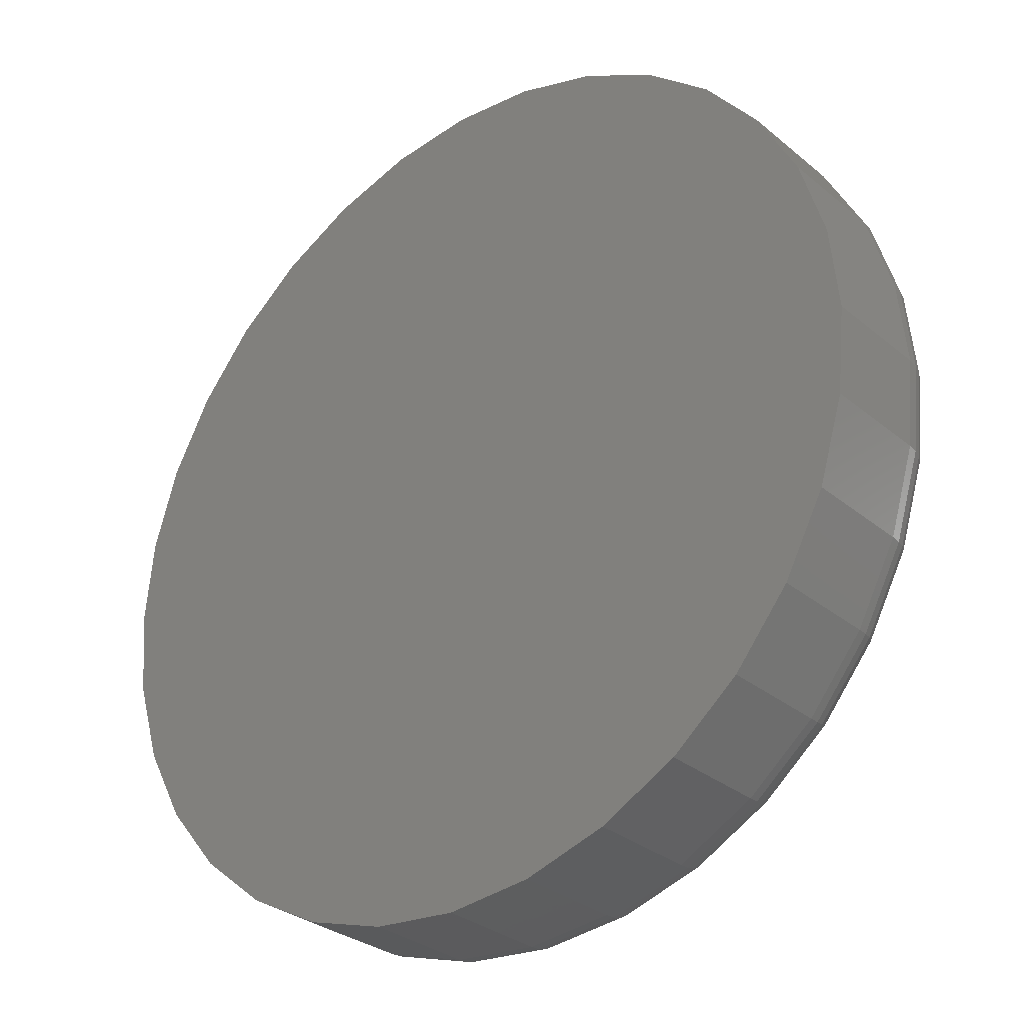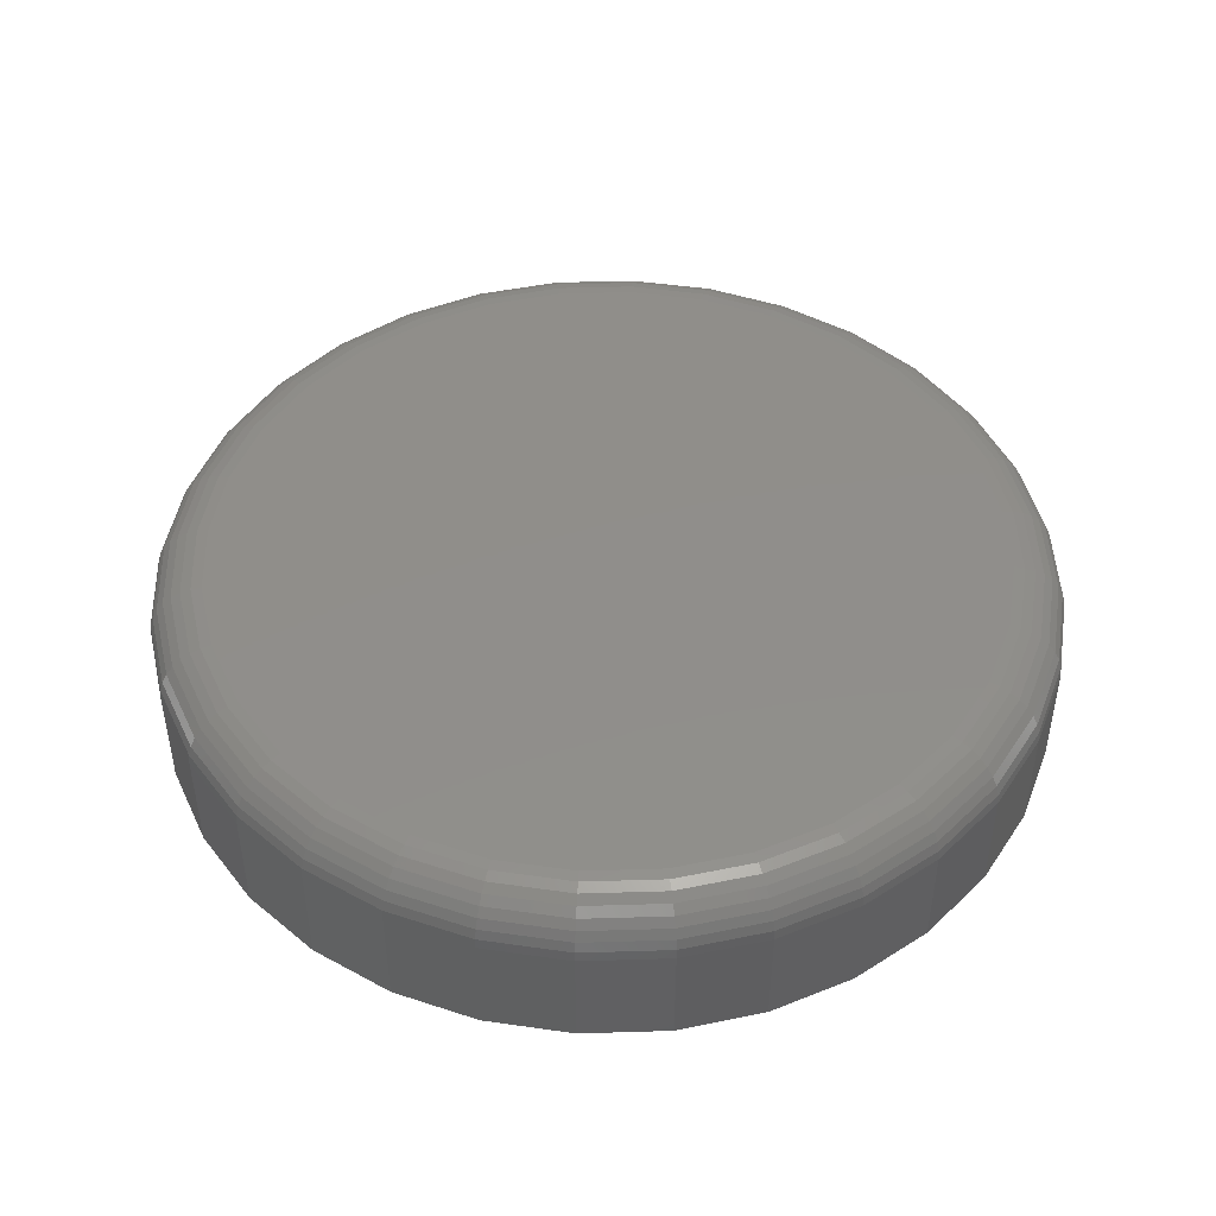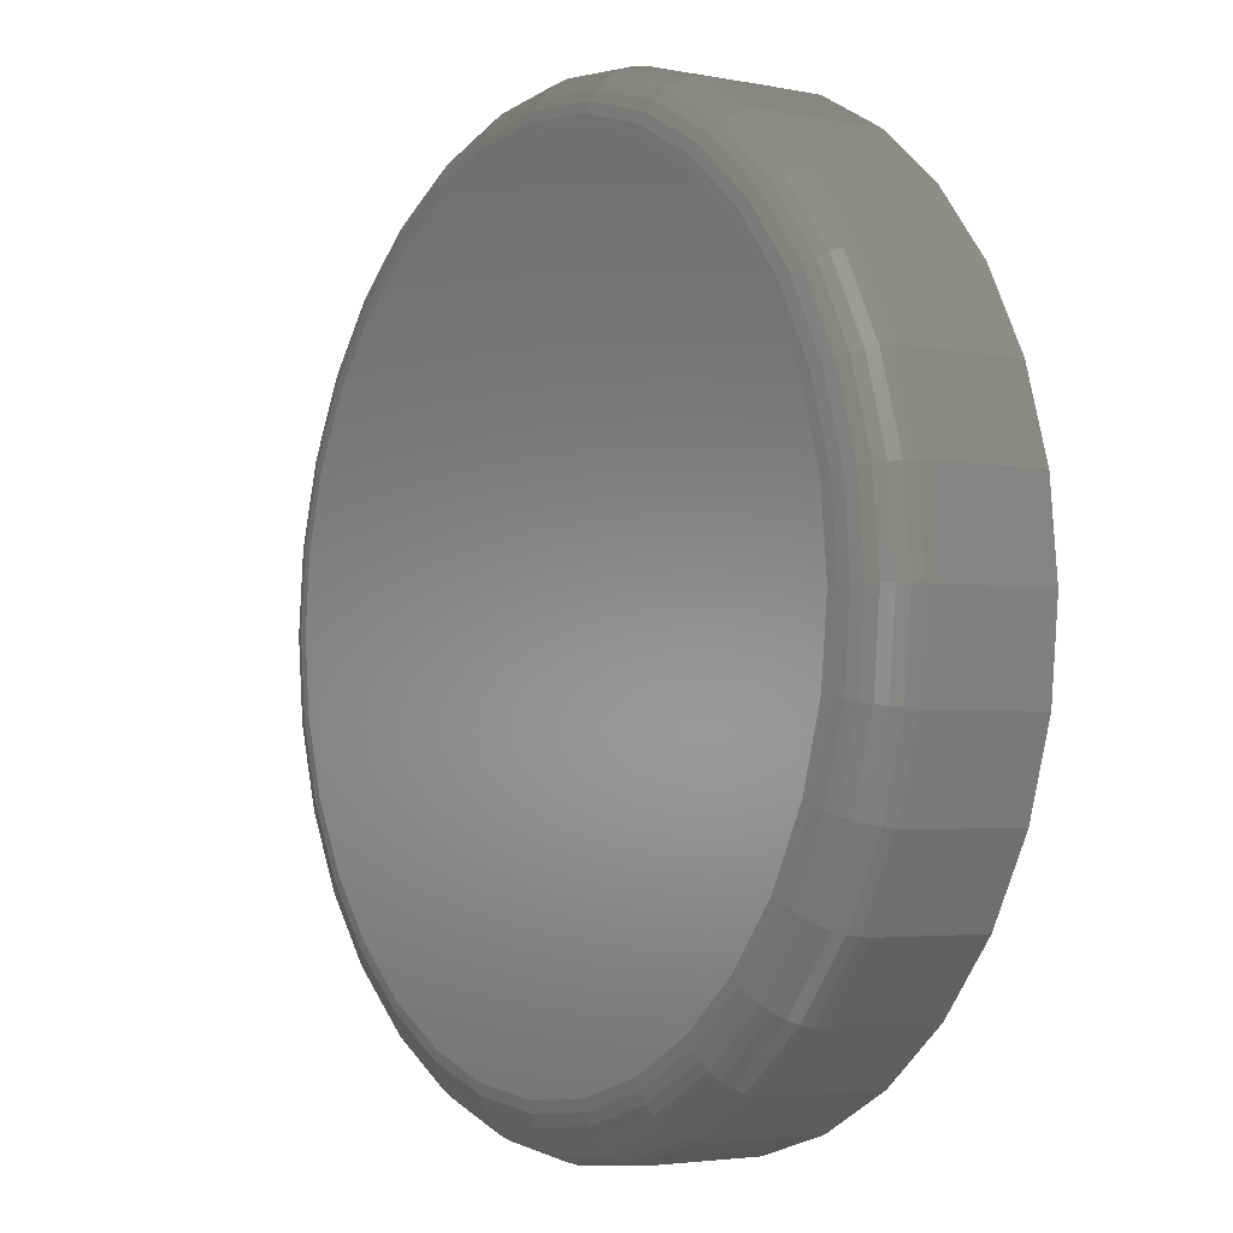
<metadata>
{"format":"stl","ext":"stl","renderer":"f3d","projection":"perspective","resolution":1024,"background":"white","views":[{"elev":-30.6,"azim":-139.7,"up":"+Y"},{"elev":46.5,"azim":104.9,"up":"+Z"},{"elev":-3.4,"azim":56.4,"up":"+Y"}]}
</metadata>
<code>
# stl→obj: 320 verts, 636 faces
v 0.5813 0.05428 0.02344
v 0.6029 0.05428 0.02344
v 0.5921 0.05535 0.02344
v 0.5709 0.05113 0.02344
v 0.6133 0.05113 0.02344
v 0.5614 0.04602 0.02344
v 0.6229 0.04602 0.02344
v 0.553 0.03914 0.02344
v 0.6312 0.03914 0.02344
v 0.5461 0.03075 0.02344
v 0.6381 0.03075 0.02344
v 0.541 0.02118 0.02344
v 0.6432 0.02118 0.02344
v 0.6432 -0.02118 0.02344
v 0.5461 -0.03075 0.02344
v 0.6381 -0.03075 0.02344
v 0.553 -0.03914 0.02344
v 0.6312 -0.03914 0.02344
v 0.5614 -0.04602 0.02344
v 0.6229 -0.04602 0.02344
v 0.5709 -0.05113 0.02344
v 0.6133 -0.05113 0.02344
v 0.5813 -0.05428 0.02344
v 0.6029 -0.05428 0.02344
v 0.5921 -0.05535 0.02344
v 0.6464 0.0108 0.02344
v 0.5378 0.0108 0.02344
v 0.6475 -6.743e-18 0.02344
v 0.5368 -1.099e-17 0.02344
v 0.6464 -0.0108 0.02344
v 0.5378 -0.0108 0.02344
v 0.541 -0.02118 0.02344
v 0.6553 0 0
v 0.6553 -7.156e-17 0.01562
v 0.654 -0.01232 0
v 0.654 -0.01232 0.01562
v 0.6505 -0.02417 0
v 0.6505 -0.02417 0.01562
v 0.6446 -0.03509 0
v 0.6446 -0.03509 0.01562
v 0.6368 -0.04466 0
v 0.6368 -0.04466 0.01562
v 0.6272 -0.05251 0
v 0.6272 -0.05251 0.01562
v 0.6163 -0.05835 0
v 0.6163 -0.05835 0.01562
v 0.6044 -0.06194 0
v 0.6044 -0.06194 0.01562
v 0.5921 -0.06316 0
v 0.5921 -0.06316 0.01562
v 0.5798 -0.06194 0
v 0.5798 -0.06194 0.01562
v 0.5679 -0.05835 0
v 0.5679 -0.05835 0.01562
v 0.557 -0.05251 0
v 0.557 -0.05251 0.01562
v 0.5474 -0.04466 0
v 0.5474 -0.04466 0.01562
v 0.5396 -0.03509 0
v 0.5396 -0.03509 0.01562
v 0.5338 -0.02417 0
v 0.5338 -0.02417 0.01562
v 0.5302 -0.01232 0
v 0.5302 -0.01232 0.01562
v 0.5289 7.734e-18 0
v 0.5289 7.734e-18 0.01562
v 0.5302 0.01232 0
v 0.5302 0.01232 0.01562
v 0.5338 0.02417 0
v 0.5338 0.02417 0.01562
v 0.5396 0.03509 0
v 0.5396 0.03509 0.01562
v 0.5474 0.04466 0
v 0.5474 0.04466 0.01562
v 0.557 0.05251 0
v 0.557 0.05251 0.01562
v 0.5679 0.05835 0
v 0.5679 0.05835 0.01562
v 0.5798 0.06194 0
v 0.5798 0.06194 0.01562
v 0.5921 0.06316 0
v 0.5921 0.06316 0.01562
v 0.6044 0.06194 0
v 0.6044 0.06194 0.01562
v 0.6163 0.05835 0
v 0.6163 0.05835 0.01562
v 0.6272 0.05251 0
v 0.6272 0.05251 0.01562
v 0.6368 0.04466 0
v 0.6368 0.04466 0.01562
v 0.6446 0.03509 0
v 0.6446 0.03509 0.01562
v 0.6505 0.02417 0
v 0.6505 0.02417 0.01562
v 0.654 0.01232 0
v 0.654 0.01232 0.01562
v 0.5352 -1.388e-17 0.02329
v 0.5363 0.01109 0.02329
v 0.5338 -1.388e-17 0.02284
v 0.5349 0.01138 0.02284
v 0.5324 -1.735e-17 0.02212
v 0.5336 0.01164 0.02212
v 0.5312 -1.388e-17 0.02115
v 0.5324 0.01188 0.02115
v 0.5303 -1.388e-17 0.01997
v 0.5315 0.01206 0.01997
v 0.5295 -1.735e-17 0.01861
v 0.5307 0.01221 0.01861
v 0.5291 -1.735e-17 0.01715
v 0.5303 0.01229 0.01715
v 0.6479 0.01109 0.02329
v 0.649 -1.145e-16 0.02329
v 0.6493 0.01138 0.02284
v 0.6504 -1.18e-16 0.02284
v 0.6506 0.01164 0.02212
v 0.6518 -1.18e-16 0.02212
v 0.6518 0.01188 0.02115
v 0.653 -1.18e-16 0.02115
v 0.6528 0.01206 0.01997
v 0.6539 -1.214e-16 0.01997
v 0.6535 0.01221 0.01861
v 0.6547 -1.214e-16 0.01861
v 0.6539 0.01229 0.01715
v 0.6551 -1.249e-16 0.01715
v 0.6446 0.02176 0.02329
v 0.646 0.02232 0.02284
v 0.6472 0.02284 0.02212
v 0.6483 0.02329 0.02115
v 0.6492 0.02367 0.01997
v 0.6499 0.02394 0.01861
v 0.6503 0.02411 0.01715
v 0.6394 0.0316 0.02329
v 0.6406 0.03241 0.02284
v 0.6417 0.03316 0.02212
v 0.6427 0.03382 0.02115
v 0.6435 0.03436 0.01997
v 0.6441 0.03476 0.01861
v 0.6445 0.03501 0.01715
v 0.6323 0.04021 0.02329
v 0.6334 0.04125 0.02284
v 0.6343 0.0422 0.02212
v 0.6351 0.04304 0.02115
v 0.6358 0.04373 0.01997
v 0.6363 0.04424 0.01861
v 0.6367 0.04455 0.01715
v 0.6237 0.04729 0.02329
v 0.6245 0.0485 0.02284
v 0.6253 0.04963 0.02212
v 0.6259 0.05061 0.02115
v 0.6265 0.05142 0.01997
v 0.6269 0.05202 0.01861
v 0.6271 0.05239 0.01715
v 0.6139 0.05254 0.02329
v 0.6144 0.05389 0.02284
v 0.6149 0.05514 0.02212
v 0.6154 0.05624 0.02115
v 0.6158 0.05713 0.01997
v 0.616 0.0578 0.01861
v 0.6162 0.05821 0.01715
v 0.6032 0.05578 0.02329
v 0.6035 0.05721 0.02284
v 0.6037 0.05854 0.02212
v 0.604 0.0597 0.02115
v 0.6042 0.06065 0.01997
v 0.6043 0.06136 0.01861
v 0.6044 0.0618 0.01715
v 0.5921 0.05687 0.02329
v 0.5921 0.05834 0.02284
v 0.5921 0.05969 0.02212
v 0.5921 0.06087 0.02115
v 0.5921 0.06184 0.01997
v 0.5921 0.06256 0.01861
v 0.5921 0.06301 0.01715
v 0.581 0.05578 0.02329
v 0.5807 0.05721 0.02284
v 0.5805 0.05854 0.02212
v 0.5802 0.0597 0.02115
v 0.58 0.06065 0.01997
v 0.5799 0.06136 0.01861
v 0.5798 0.0618 0.01715
v 0.5703 0.05254 0.02329
v 0.5698 0.05389 0.02284
v 0.5693 0.05514 0.02212
v 0.5688 0.05624 0.02115
v 0.5684 0.05713 0.01997
v 0.5682 0.0578 0.01861
v 0.568 0.05821 0.01715
v 0.5605 0.04729 0.02329
v 0.5597 0.0485 0.02284
v 0.5589 0.04963 0.02212
v 0.5583 0.05061 0.02115
v 0.5577 0.05142 0.01997
v 0.5573 0.05202 0.01861
v 0.5571 0.05239 0.01715
v 0.5519 0.04021 0.02329
v 0.5509 0.04125 0.02284
v 0.5499 0.0422 0.02212
v 0.5491 0.04304 0.02115
v 0.5484 0.04373 0.01997
v 0.5479 0.04424 0.01861
v 0.5476 0.04455 0.01715
v 0.5448 0.0316 0.02329
v 0.5436 0.03241 0.02284
v 0.5425 0.03316 0.02212
v 0.5415 0.03382 0.02115
v 0.5407 0.03436 0.01997
v 0.5401 0.03476 0.01861
v 0.5397 0.03501 0.01715
v 0.5396 0.02176 0.02329
v 0.5382 0.02232 0.02284
v 0.537 0.02284 0.02212
v 0.5359 0.02329 0.02115
v 0.535 0.02367 0.01997
v 0.5343 0.02394 0.01861
v 0.5339 0.02411 0.01715
v 0.6479 -0.01109 0.02329
v 0.6493 -0.01138 0.02284
v 0.6506 -0.01164 0.02212
v 0.6518 -0.01188 0.02115
v 0.6528 -0.01206 0.01997
v 0.6535 -0.01221 0.01861
v 0.6539 -0.01229 0.01715
v 0.5363 -0.01109 0.02329
v 0.5349 -0.01138 0.02284
v 0.5336 -0.01164 0.02212
v 0.5324 -0.01188 0.02115
v 0.5315 -0.01206 0.01997
v 0.5307 -0.01221 0.01861
v 0.5303 -0.01229 0.01715
v 0.5396 -0.02176 0.02329
v 0.5382 -0.02232 0.02284
v 0.537 -0.02284 0.02212
v 0.5359 -0.02329 0.02115
v 0.535 -0.02367 0.01997
v 0.5343 -0.02394 0.01861
v 0.5339 -0.02411 0.01715
v 0.5448 -0.0316 0.02329
v 0.5436 -0.03241 0.02284
v 0.5425 -0.03316 0.02212
v 0.5415 -0.03382 0.02115
v 0.5407 -0.03436 0.01997
v 0.5401 -0.03476 0.01861
v 0.5397 -0.03501 0.01715
v 0.5519 -0.04021 0.02329
v 0.5509 -0.04125 0.02284
v 0.5499 -0.0422 0.02212
v 0.5491 -0.04304 0.02115
v 0.5484 -0.04373 0.01997
v 0.5479 -0.04424 0.01861
v 0.5476 -0.04455 0.01715
v 0.5605 -0.04729 0.02329
v 0.5597 -0.0485 0.02284
v 0.5589 -0.04963 0.02212
v 0.5583 -0.05061 0.02115
v 0.5577 -0.05142 0.01997
v 0.5573 -0.05202 0.01861
v 0.5571 -0.05239 0.01715
v 0.5703 -0.05254 0.02329
v 0.5698 -0.05389 0.02284
v 0.5693 -0.05514 0.02212
v 0.5688 -0.05624 0.02115
v 0.5684 -0.05713 0.01997
v 0.5682 -0.0578 0.01861
v 0.568 -0.05821 0.01715
v 0.581 -0.05578 0.02329
v 0.5807 -0.05721 0.02284
v 0.5805 -0.05854 0.02212
v 0.5802 -0.0597 0.02115
v 0.58 -0.06065 0.01997
v 0.5799 -0.06136 0.01861
v 0.5798 -0.0618 0.01715
v 0.5921 -0.05687 0.02329
v 0.5921 -0.05834 0.02284
v 0.5921 -0.05969 0.02212
v 0.5921 -0.06087 0.02115
v 0.5921 -0.06184 0.01997
v 0.5921 -0.06256 0.01861
v 0.5921 -0.06301 0.01715
v 0.6032 -0.05578 0.02329
v 0.6035 -0.05721 0.02284
v 0.6037 -0.05854 0.02212
v 0.604 -0.0597 0.02115
v 0.6042 -0.06065 0.01997
v 0.6043 -0.06136 0.01861
v 0.6044 -0.0618 0.01715
v 0.6139 -0.05254 0.02329
v 0.6144 -0.05389 0.02284
v 0.6149 -0.05514 0.02212
v 0.6154 -0.05624 0.02115
v 0.6158 -0.05713 0.01997
v 0.616 -0.0578 0.01861
v 0.6162 -0.05821 0.01715
v 0.6237 -0.04729 0.02329
v 0.6245 -0.0485 0.02284
v 0.6253 -0.04963 0.02212
v 0.6259 -0.05061 0.02115
v 0.6265 -0.05142 0.01997
v 0.6269 -0.05202 0.01861
v 0.6271 -0.05239 0.01715
v 0.6323 -0.04021 0.02329
v 0.6334 -0.04125 0.02284
v 0.6343 -0.0422 0.02212
v 0.6351 -0.04304 0.02115
v 0.6358 -0.04373 0.01997
v 0.6363 -0.04424 0.01861
v 0.6367 -0.04455 0.01715
v 0.6394 -0.0316 0.02329
v 0.6406 -0.03241 0.02284
v 0.6417 -0.03316 0.02212
v 0.6427 -0.03382 0.02115
v 0.6435 -0.03436 0.01997
v 0.6441 -0.03476 0.01861
v 0.6445 -0.03501 0.01715
v 0.6446 -0.02176 0.02329
v 0.646 -0.02232 0.02284
v 0.6472 -0.02284 0.02212
v 0.6483 -0.02329 0.02115
v 0.6492 -0.02367 0.01997
v 0.6499 -0.02394 0.01861
v 0.6503 -0.02411 0.01715
f 1 2 3
f 2 1 4
f 2 4 5
f 5 4 6
f 5 6 7
f 7 6 8
f 7 8 9
f 9 8 10
f 9 10 11
f 11 10 12
f 11 12 13
f 14 15 16
f 16 15 17
f 16 17 18
f 18 17 19
f 18 19 20
f 20 19 21
f 20 21 22
f 22 21 23
f 22 23 24
f 24 23 25
f 13 12 26
f 26 12 27
f 26 27 28
f 28 27 29
f 28 29 30
f 30 29 31
f 30 31 14
f 14 31 32
f 14 32 15
f 33 34 35
f 35 34 36
f 35 36 37
f 37 36 38
f 37 38 39
f 39 38 40
f 39 40 41
f 41 40 42
f 41 42 43
f 43 42 44
f 43 44 45
f 45 44 46
f 45 46 47
f 47 46 48
f 47 48 49
f 49 48 50
f 49 50 51
f 51 50 52
f 51 52 53
f 53 52 54
f 53 54 55
f 55 54 56
f 55 56 57
f 57 56 58
f 57 58 59
f 59 58 60
f 59 60 61
f 61 60 62
f 61 62 63
f 63 62 64
f 63 64 65
f 65 64 66
f 65 66 67
f 67 66 68
f 67 68 69
f 69 68 70
f 69 70 71
f 71 70 72
f 71 72 73
f 73 72 74
f 73 74 75
f 75 74 76
f 75 76 77
f 77 76 78
f 77 78 79
f 79 78 80
f 79 80 81
f 81 80 82
f 81 82 83
f 83 82 84
f 83 84 85
f 85 84 86
f 85 86 87
f 87 86 88
f 87 88 89
f 89 88 90
f 89 90 91
f 91 90 92
f 91 92 93
f 93 92 94
f 93 94 95
f 95 94 96
f 95 96 33
f 33 96 34
f 29 27 97
f 97 27 98
f 97 98 99
f 99 98 100
f 99 100 101
f 101 100 102
f 101 102 103
f 103 102 104
f 103 104 105
f 105 104 106
f 105 106 107
f 107 106 108
f 107 108 109
f 109 108 110
f 109 110 66
f 66 110 68
f 26 28 111
f 111 28 112
f 111 112 113
f 113 112 114
f 113 114 115
f 115 114 116
f 115 116 117
f 117 116 118
f 117 118 119
f 119 118 120
f 119 120 121
f 121 120 122
f 121 122 123
f 123 122 124
f 123 124 96
f 96 124 34
f 13 26 125
f 125 26 111
f 125 111 126
f 126 111 113
f 126 113 127
f 127 113 115
f 127 115 128
f 128 115 117
f 128 117 129
f 129 117 119
f 129 119 130
f 130 119 121
f 130 121 131
f 131 121 123
f 131 123 94
f 94 123 96
f 11 13 132
f 132 13 125
f 132 125 133
f 133 125 126
f 133 126 134
f 134 126 127
f 134 127 135
f 135 127 128
f 135 128 136
f 136 128 129
f 136 129 137
f 137 129 130
f 137 130 138
f 138 130 131
f 138 131 92
f 92 131 94
f 9 11 139
f 139 11 132
f 139 132 140
f 140 132 133
f 140 133 141
f 141 133 134
f 141 134 142
f 142 134 135
f 142 135 143
f 143 135 136
f 143 136 144
f 144 136 137
f 144 137 145
f 145 137 138
f 145 138 90
f 90 138 92
f 7 9 146
f 146 9 139
f 146 139 147
f 147 139 140
f 147 140 148
f 148 140 141
f 148 141 149
f 149 141 142
f 149 142 150
f 150 142 143
f 150 143 151
f 151 143 144
f 151 144 152
f 152 144 145
f 152 145 88
f 88 145 90
f 5 7 153
f 153 7 146
f 153 146 154
f 154 146 147
f 154 147 155
f 155 147 148
f 155 148 156
f 156 148 149
f 156 149 157
f 157 149 150
f 157 150 158
f 158 150 151
f 158 151 159
f 159 151 152
f 159 152 86
f 86 152 88
f 2 5 160
f 160 5 153
f 160 153 161
f 161 153 154
f 161 154 162
f 162 154 155
f 162 155 163
f 163 155 156
f 163 156 164
f 164 156 157
f 164 157 165
f 165 157 158
f 165 158 166
f 166 158 159
f 166 159 84
f 84 159 86
f 3 2 167
f 167 2 160
f 167 160 168
f 168 160 161
f 168 161 169
f 169 161 162
f 169 162 170
f 170 162 163
f 170 163 171
f 171 163 164
f 171 164 172
f 172 164 165
f 172 165 173
f 173 165 166
f 173 166 82
f 82 166 84
f 1 3 174
f 174 3 167
f 174 167 175
f 175 167 168
f 175 168 176
f 176 168 169
f 176 169 177
f 177 169 170
f 177 170 178
f 178 170 171
f 178 171 179
f 179 171 172
f 179 172 180
f 180 172 173
f 180 173 80
f 80 173 82
f 4 1 181
f 181 1 174
f 181 174 182
f 182 174 175
f 182 175 183
f 183 175 176
f 183 176 184
f 184 176 177
f 184 177 185
f 185 177 178
f 185 178 186
f 186 178 179
f 186 179 187
f 187 179 180
f 187 180 78
f 78 180 80
f 6 4 188
f 188 4 181
f 188 181 189
f 189 181 182
f 189 182 190
f 190 182 183
f 190 183 191
f 191 183 184
f 191 184 192
f 192 184 185
f 192 185 193
f 193 185 186
f 193 186 194
f 194 186 187
f 194 187 76
f 76 187 78
f 8 6 195
f 195 6 188
f 195 188 196
f 196 188 189
f 196 189 197
f 197 189 190
f 197 190 198
f 198 190 191
f 198 191 199
f 199 191 192
f 199 192 200
f 200 192 193
f 200 193 201
f 201 193 194
f 201 194 74
f 74 194 76
f 10 8 202
f 202 8 195
f 202 195 203
f 203 195 196
f 203 196 204
f 204 196 197
f 204 197 205
f 205 197 198
f 205 198 206
f 206 198 199
f 206 199 207
f 207 199 200
f 207 200 208
f 208 200 201
f 208 201 72
f 72 201 74
f 12 10 209
f 209 10 202
f 209 202 210
f 210 202 203
f 210 203 211
f 211 203 204
f 211 204 212
f 212 204 205
f 212 205 213
f 213 205 206
f 213 206 214
f 214 206 207
f 214 207 215
f 215 207 208
f 215 208 70
f 70 208 72
f 27 12 98
f 98 12 209
f 98 209 100
f 100 209 210
f 100 210 102
f 102 210 211
f 102 211 104
f 104 211 212
f 104 212 106
f 106 212 213
f 106 213 108
f 108 213 214
f 108 214 110
f 110 214 215
f 110 215 68
f 68 215 70
f 28 30 112
f 112 30 216
f 112 216 114
f 114 216 217
f 114 217 116
f 116 217 218
f 116 218 118
f 118 218 219
f 118 219 120
f 120 219 220
f 120 220 122
f 122 220 221
f 122 221 124
f 124 221 222
f 124 222 34
f 34 222 36
f 31 29 223
f 223 29 97
f 223 97 224
f 224 97 99
f 224 99 225
f 225 99 101
f 225 101 226
f 226 101 103
f 226 103 227
f 227 103 105
f 227 105 228
f 228 105 107
f 228 107 229
f 229 107 109
f 229 109 64
f 64 109 66
f 32 31 230
f 230 31 223
f 230 223 231
f 231 223 224
f 231 224 232
f 232 224 225
f 232 225 233
f 233 225 226
f 233 226 234
f 234 226 227
f 234 227 235
f 235 227 228
f 235 228 236
f 236 228 229
f 236 229 62
f 62 229 64
f 15 32 237
f 237 32 230
f 237 230 238
f 238 230 231
f 238 231 239
f 239 231 232
f 239 232 240
f 240 232 233
f 240 233 241
f 241 233 234
f 241 234 242
f 242 234 235
f 242 235 243
f 243 235 236
f 243 236 60
f 60 236 62
f 17 15 244
f 244 15 237
f 244 237 245
f 245 237 238
f 245 238 246
f 246 238 239
f 246 239 247
f 247 239 240
f 247 240 248
f 248 240 241
f 248 241 249
f 249 241 242
f 249 242 250
f 250 242 243
f 250 243 58
f 58 243 60
f 19 17 251
f 251 17 244
f 251 244 252
f 252 244 245
f 252 245 253
f 253 245 246
f 253 246 254
f 254 246 247
f 254 247 255
f 255 247 248
f 255 248 256
f 256 248 249
f 256 249 257
f 257 249 250
f 257 250 56
f 56 250 58
f 21 19 258
f 258 19 251
f 258 251 259
f 259 251 252
f 259 252 260
f 260 252 253
f 260 253 261
f 261 253 254
f 261 254 262
f 262 254 255
f 262 255 263
f 263 255 256
f 263 256 264
f 264 256 257
f 264 257 54
f 54 257 56
f 23 21 265
f 265 21 258
f 265 258 266
f 266 258 259
f 266 259 267
f 267 259 260
f 267 260 268
f 268 260 261
f 268 261 269
f 269 261 262
f 269 262 270
f 270 262 263
f 270 263 271
f 271 263 264
f 271 264 52
f 52 264 54
f 25 23 272
f 272 23 265
f 272 265 273
f 273 265 266
f 273 266 274
f 274 266 267
f 274 267 275
f 275 267 268
f 275 268 276
f 276 268 269
f 276 269 277
f 277 269 270
f 277 270 278
f 278 270 271
f 278 271 50
f 50 271 52
f 24 25 279
f 279 25 272
f 279 272 280
f 280 272 273
f 280 273 281
f 281 273 274
f 281 274 282
f 282 274 275
f 282 275 283
f 283 275 276
f 283 276 284
f 284 276 277
f 284 277 285
f 285 277 278
f 285 278 48
f 48 278 50
f 22 24 286
f 286 24 279
f 286 279 287
f 287 279 280
f 287 280 288
f 288 280 281
f 288 281 289
f 289 281 282
f 289 282 290
f 290 282 283
f 290 283 291
f 291 283 284
f 291 284 292
f 292 284 285
f 292 285 46
f 46 285 48
f 20 22 293
f 293 22 286
f 293 286 294
f 294 286 287
f 294 287 295
f 295 287 288
f 295 288 296
f 296 288 289
f 296 289 297
f 297 289 290
f 297 290 298
f 298 290 291
f 298 291 299
f 299 291 292
f 299 292 44
f 44 292 46
f 18 20 300
f 300 20 293
f 300 293 301
f 301 293 294
f 301 294 302
f 302 294 295
f 302 295 303
f 303 295 296
f 303 296 304
f 304 296 297
f 304 297 305
f 305 297 298
f 305 298 306
f 306 298 299
f 306 299 42
f 42 299 44
f 16 18 307
f 307 18 300
f 307 300 308
f 308 300 301
f 308 301 309
f 309 301 302
f 309 302 310
f 310 302 303
f 310 303 311
f 311 303 304
f 311 304 312
f 312 304 305
f 312 305 313
f 313 305 306
f 313 306 40
f 40 306 42
f 14 16 314
f 314 16 307
f 314 307 315
f 315 307 308
f 315 308 316
f 316 308 309
f 316 309 317
f 317 309 310
f 317 310 318
f 318 310 311
f 318 311 319
f 319 311 312
f 319 312 320
f 320 312 313
f 320 313 38
f 38 313 40
f 30 14 216
f 216 14 314
f 216 314 217
f 217 314 315
f 217 315 218
f 218 315 316
f 218 316 219
f 219 316 317
f 219 317 220
f 220 317 318
f 220 318 221
f 221 318 319
f 221 319 222
f 222 319 320
f 222 320 36
f 36 320 38
f 81 83 79
f 77 79 83
f 85 77 83
f 75 77 85
f 87 75 85
f 73 75 87
f 89 73 87
f 71 73 89
f 91 71 89
f 41 57 39
f 55 57 41
f 43 55 41
f 53 55 43
f 45 53 43
f 51 53 45
f 47 51 45
f 49 51 47
f 57 59 39
f 39 59 61
f 39 61 37
f 37 61 63
f 37 63 35
f 35 63 65
f 35 65 33
f 33 65 67
f 33 67 95
f 95 67 69
f 95 69 93
f 93 69 71
f 93 71 91

</code>
